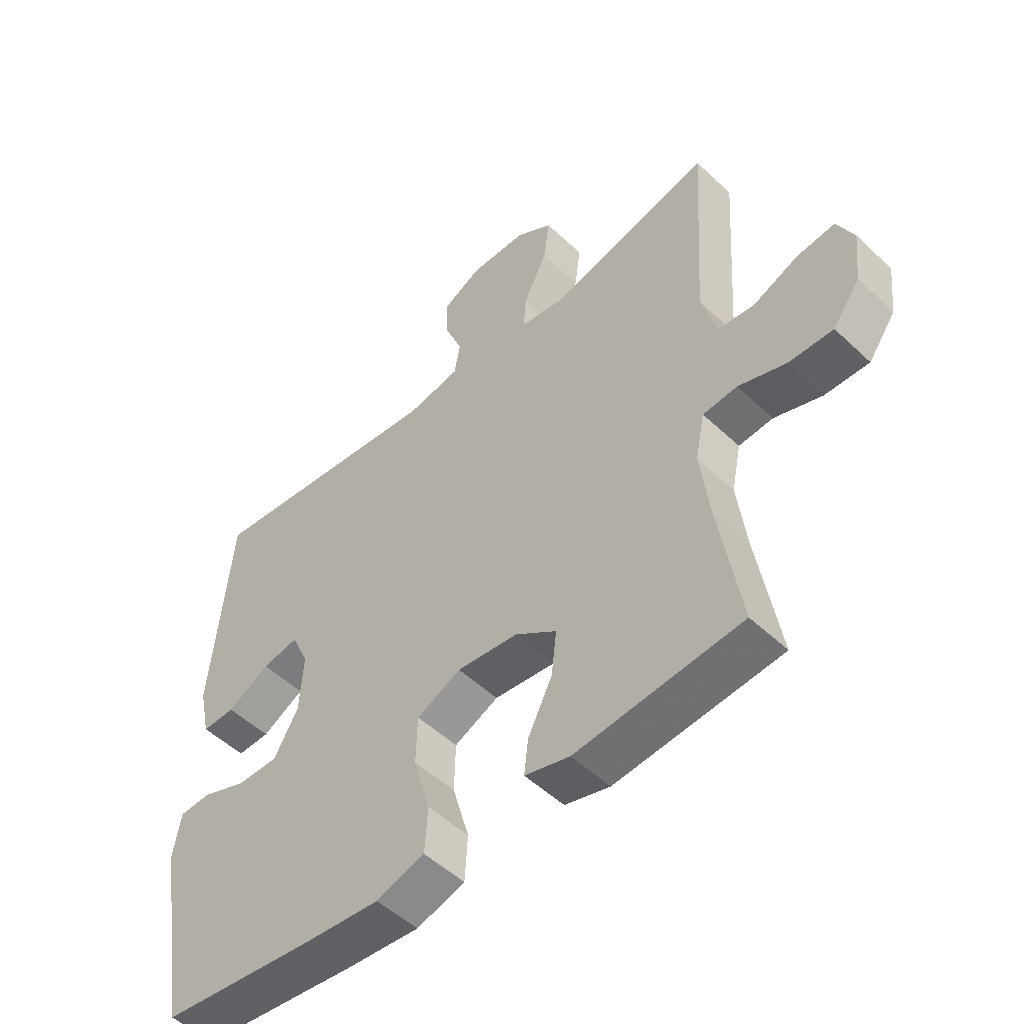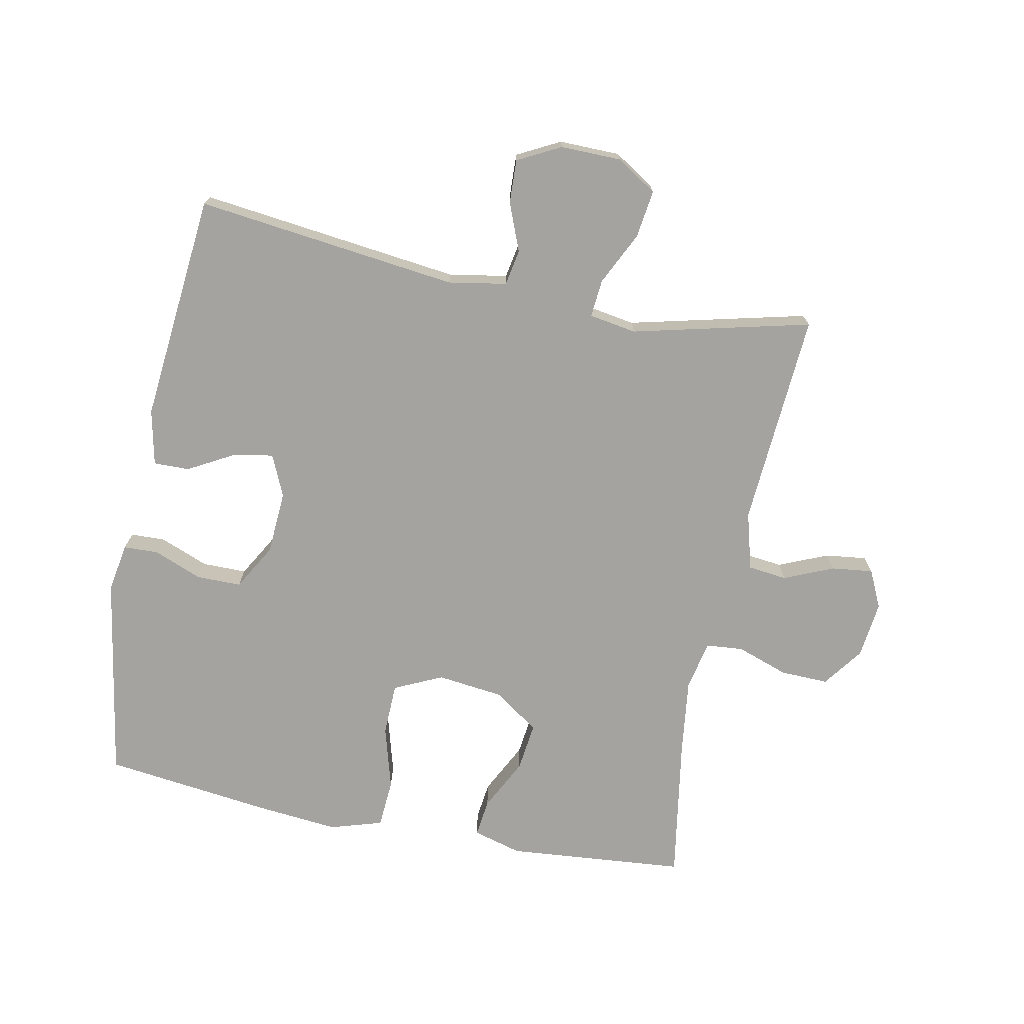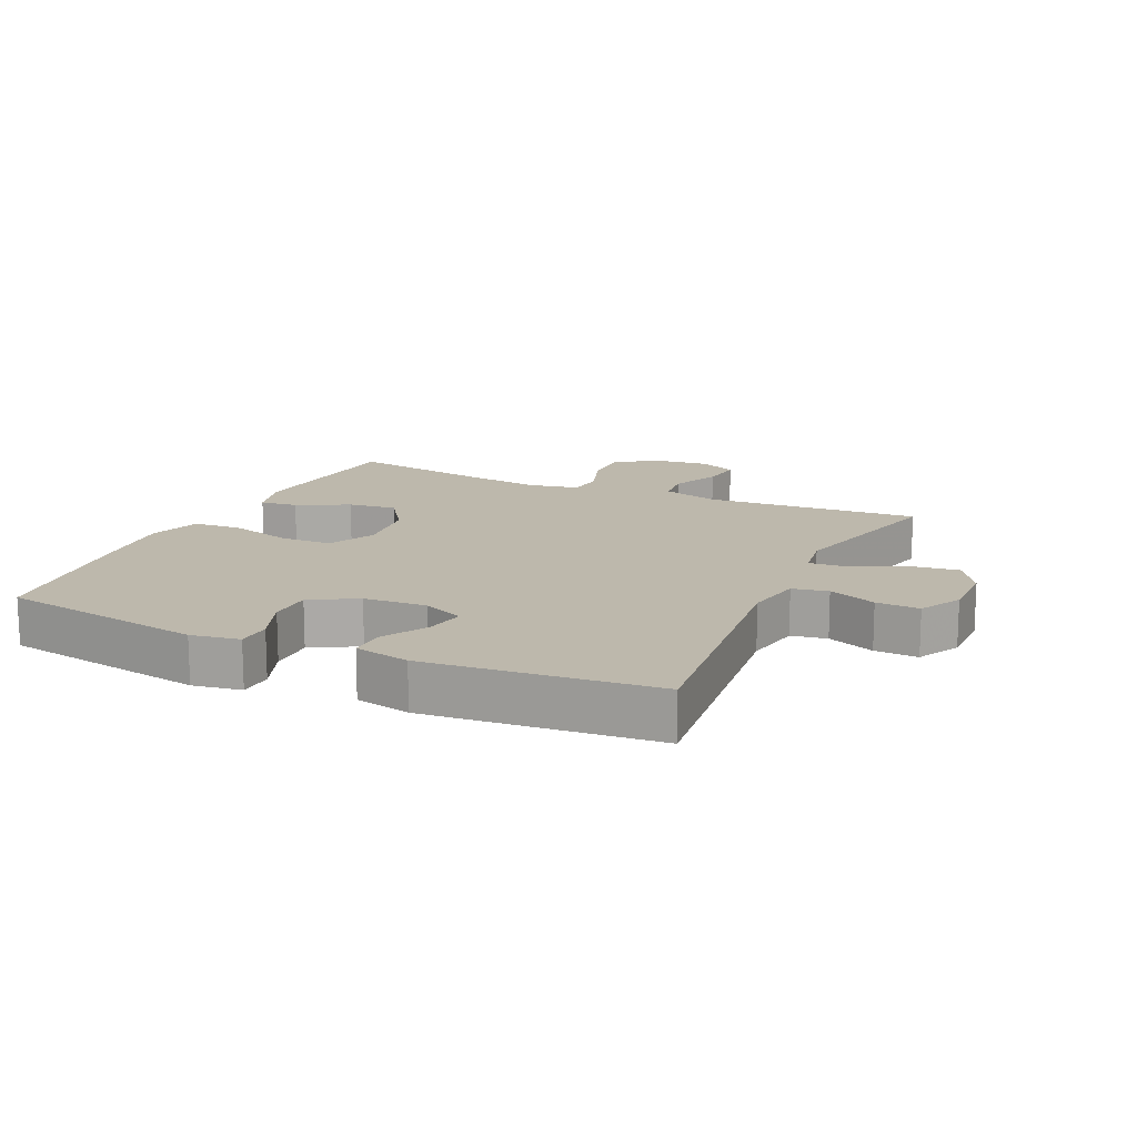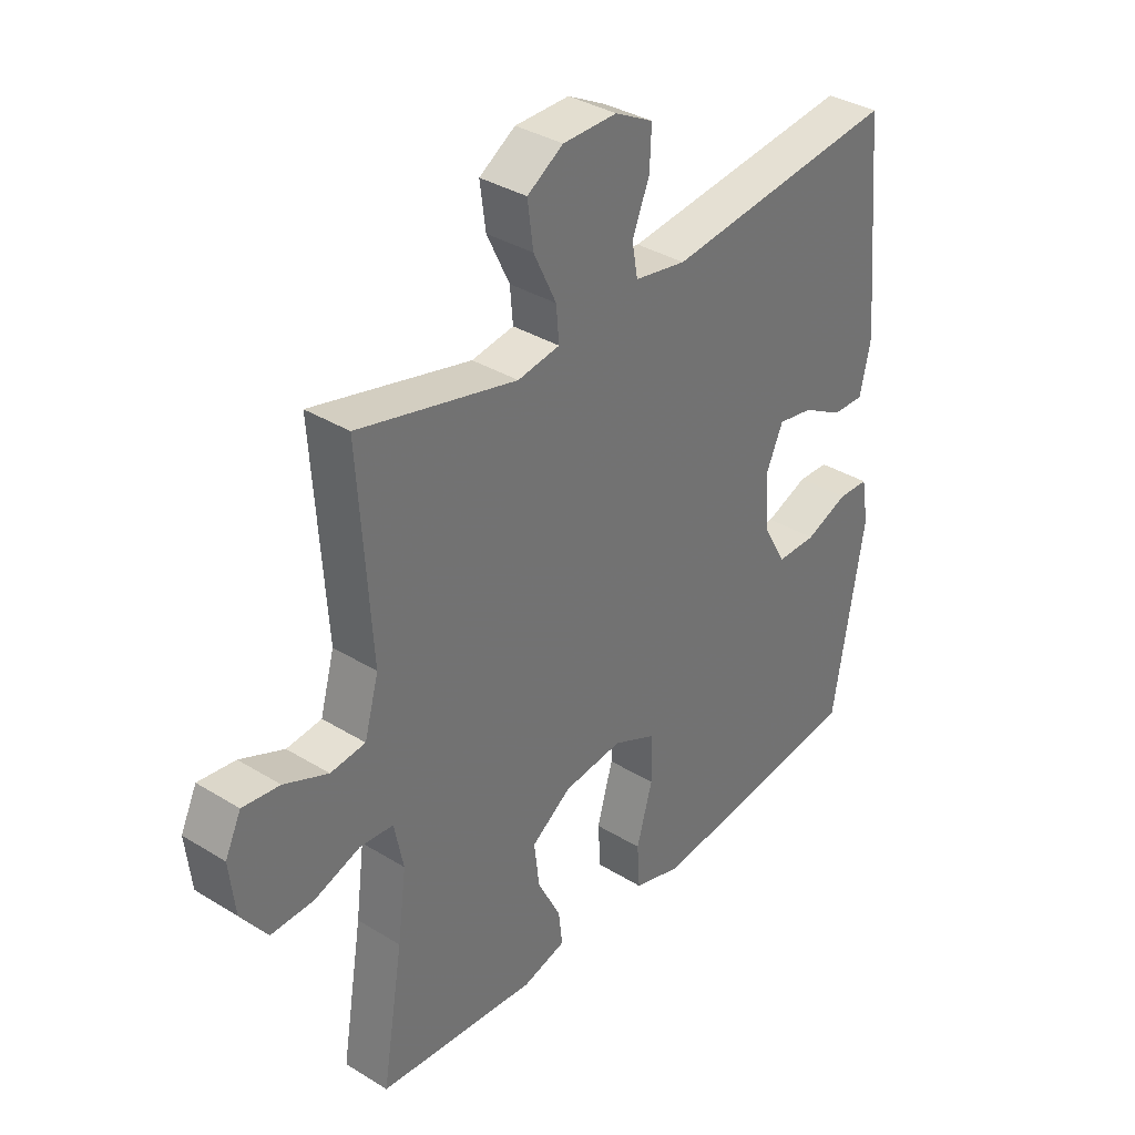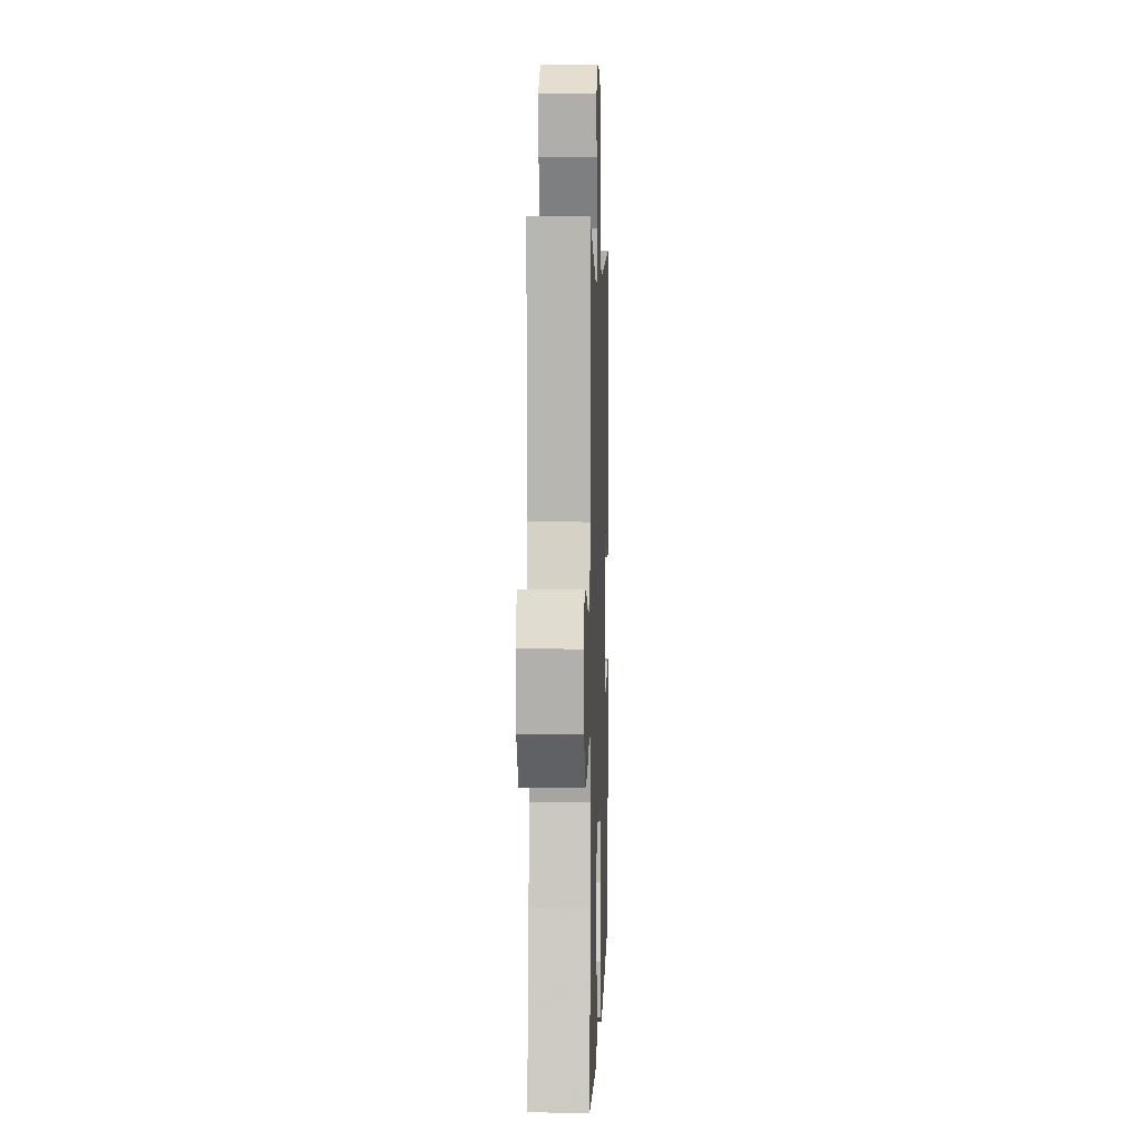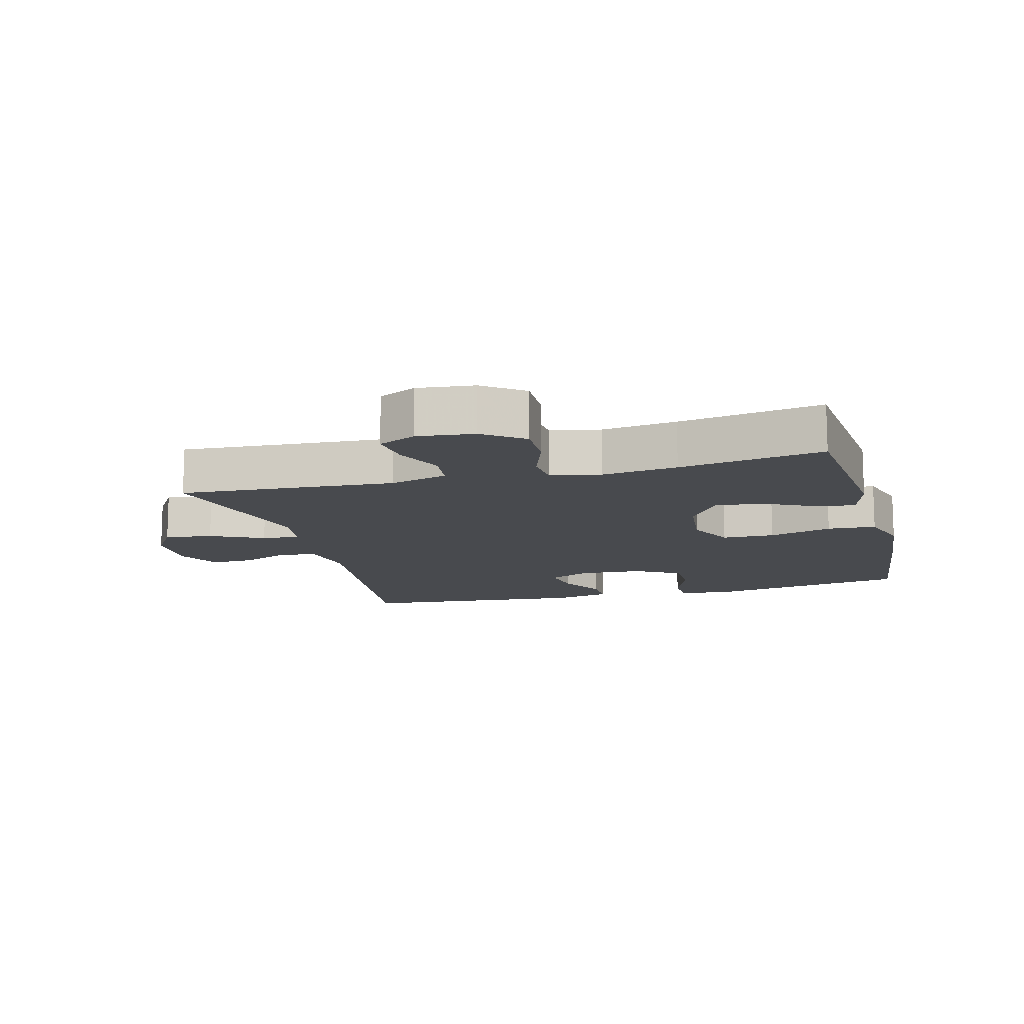
<metadata>
{"format":"obj","ext":"obj","renderer":"f3d","projection":"perspective","resolution":1024,"background":"white","views":[{"elev":-51.2,"azim":44.3,"up":"+Z"},{"elev":-72.9,"azim":-11.4,"up":"+Y"},{"elev":14.8,"azim":-65.1,"up":"+Y"},{"elev":35.4,"azim":129.2,"up":"+Z"},{"elev":4.4,"azim":91.9,"up":"+Z"},{"elev":-12.8,"azim":105.0,"up":"+Y"}]}
</metadata>
<code>
v 0.5 0.07 -0.5
v 0.22 0.07 -0.525
v 0.144 0.07 -0.504
v 0.151 0.07 -0.445
v 0.192 0.07 -0.364
v 0.201 0.07 -0.288
v 0.131 0.07 -0.239
v 0.027 0.07 -0.227
v -0.048 0.07 -0.262
v -0.05 0.07 -0.344
v -0.022 0.07 -0.443
v -0.027 0.07 -0.519
v -0.109 0.07 -0.544
v -0.236 0.07 -0.532
v -0.5 0.07 -0.5
v -0.555 0.07 -0.177
v -0.542 0.07 -0.101
v -0.488 0.07 -0.099
v -0.412 0.07 -0.129
v -0.342 0.07 -0.129
v -0.301 0.07 -0.057
v -0.295 0.07 0.042
v -0.324 0.07 0.107
v -0.386 0.07 0.096
v -0.458 0.07 0.056
v -0.514 0.07 0.055
v -0.533 0.07 0.142
v -0.5 0.07 0.5
v -0.09 0.07 0.452
v 0.001 0.07 0.468
v 0.011 0.07 0.524
v -0.019 0.07 0.599
v -0.022 0.07 0.667
v 0.045 0.07 0.702
v 0.14 0.07 0.701
v 0.203 0.07 0.661
v 0.193 0.07 0.586
v 0.153 0.07 0.503
v 0.148 0.07 0.444
v 0.222 0.07 0.432
v 0.5 0.07 0.5
v 0.478 0.07 0.163
v 0.503 0.07 0.073
v 0.564 0.07 0.066
v 0.641 0.07 0.099
v 0.706 0.07 0.107
v 0.734 0.07 0.048
v 0.724 0.07 -0.041
v 0.678 0.07 -0.104
v 0.603 0.07 -0.102
v 0.522 0.07 -0.074
v 0.464 0.07 -0.079
v 0.448 0.07 -0.157
v 0.463 0.07 -0.275
v 0.5 0 -0.5
v 0.22 0 -0.525
v 0.144 0 -0.504
v 0.151 0 -0.445
v 0.192 0 -0.364
v 0.201 0 -0.288
v 0.131 0 -0.239
v 0.027 0 -0.227
v -0.048 0 -0.262
v -0.05 0 -0.344
v -0.022 0 -0.443
v -0.027 0 -0.519
v -0.109 0 -0.544
v -0.236 0 -0.532
v -0.5 0 -0.5
v -0.555 0 -0.177
v -0.542 0 -0.101
v -0.488 0 -0.099
v -0.412 0 -0.129
v -0.342 0 -0.129
v -0.301 0 -0.057
v -0.295 0 0.042
v -0.324 0 0.107
v -0.386 0 0.096
v -0.458 0 0.056
v -0.514 0 0.055
v -0.533 0 0.142
v -0.5 0 0.5
v -0.09 0 0.452
v 0.001 0 0.468
v 0.011 0 0.524
v -0.019 0 0.599
v -0.022 0 0.667
v 0.045 0 0.702
v 0.14 0 0.701
v 0.203 0 0.661
v 0.193 0 0.586
v 0.153 0 0.503
v 0.148 0 0.444
v 0.222 0 0.432
v 0.5 0 0.5
v 0.478 0 0.163
v 0.503 0 0.073
v 0.564 0 0.066
v 0.641 0 0.099
v 0.706 0 0.107
v 0.734 0 0.048
v 0.724 0 -0.041
v 0.678 0 -0.104
v 0.603 0 -0.102
v 0.522 0 -0.074
v 0.464 0 -0.079
v 0.448 0 -0.157
v 0.463 0 -0.275
f 48 49 50 51
f 48 51 52
f 47 48 52
f 44 45 46 47
f 44 47 52
f 43 44 52
f 42 43 52
f 40 41 42
f 39 40 42 52
f 35 36 37 38
f 35 38 39
f 34 35 39
f 31 32 33 34
f 30 31 34 39
f 29 30 39 52
f 24 25 26 27
f 23 24 27 28
f 16 17 18 19
f 16 19 20
f 15 16 20
f 14 15 20 21
f 10 11 12 13
f 9 10 13 14
f 2 3 4 5
f 54 1 2 5
f 53 54 5 6
f 23 28 29 52
f 22 23 52 53
f 9 14 21 22
f 8 9 22
f 7 8 22 53
f 6 7 53
f 105 104 103 102
f 106 105 102
f 106 102 101
f 101 100 99 98
f 106 101 98
f 106 98 97
f 106 97 96
f 96 95 94
f 106 96 94 93
f 92 91 90 89
f 93 92 89
f 93 89 88
f 88 87 86 85
f 93 88 85 84
f 106 93 84 83
f 81 80 79 78
f 82 81 78 77
f 73 72 71 70
f 74 73 70
f 74 70 69
f 75 74 69 68
f 67 66 65 64
f 68 67 64 63
f 59 58 57 56
f 59 56 55 108
f 60 59 108 107
f 106 83 82 77
f 107 106 77 76
f 76 75 68 63
f 76 63 62
f 107 76 62 61
f 107 61 60
f 1 55 56 2
f 2 56 57 3
f 3 57 58 4
f 4 58 59 5
f 5 59 60 6
f 6 60 61 7
f 7 61 62 8
f 8 62 63 9
f 9 63 64 10
f 10 64 65 11
f 11 65 66 12
f 12 66 67 13
f 13 67 68 14
f 14 68 69 15
f 15 69 70 16
f 16 70 71 17
f 17 71 72 18
f 18 72 73 19
f 19 73 74 20
f 20 74 75 21
f 21 75 76 22
f 22 76 77 23
f 23 77 78 24
f 24 78 79 25
f 25 79 80 26
f 26 80 81 27
f 27 81 82 28
f 28 82 83 29
f 29 83 84 30
f 30 84 85 31
f 31 85 86 32
f 32 86 87 33
f 33 87 88 34
f 34 88 89 35
f 35 89 90 36
f 36 90 91 37
f 37 91 92 38
f 38 92 93 39
f 39 93 94 40
f 40 94 95 41
f 41 95 96 42
f 42 96 97 43
f 43 97 98 44
f 44 98 99 45
f 45 99 100 46
f 46 100 101 47
f 47 101 102 48
f 48 102 103 49
f 49 103 104 50
f 50 104 105 51
f 51 105 106 52
f 52 106 107 53
f 53 107 108 54
f 54 108 55 1

</code>
